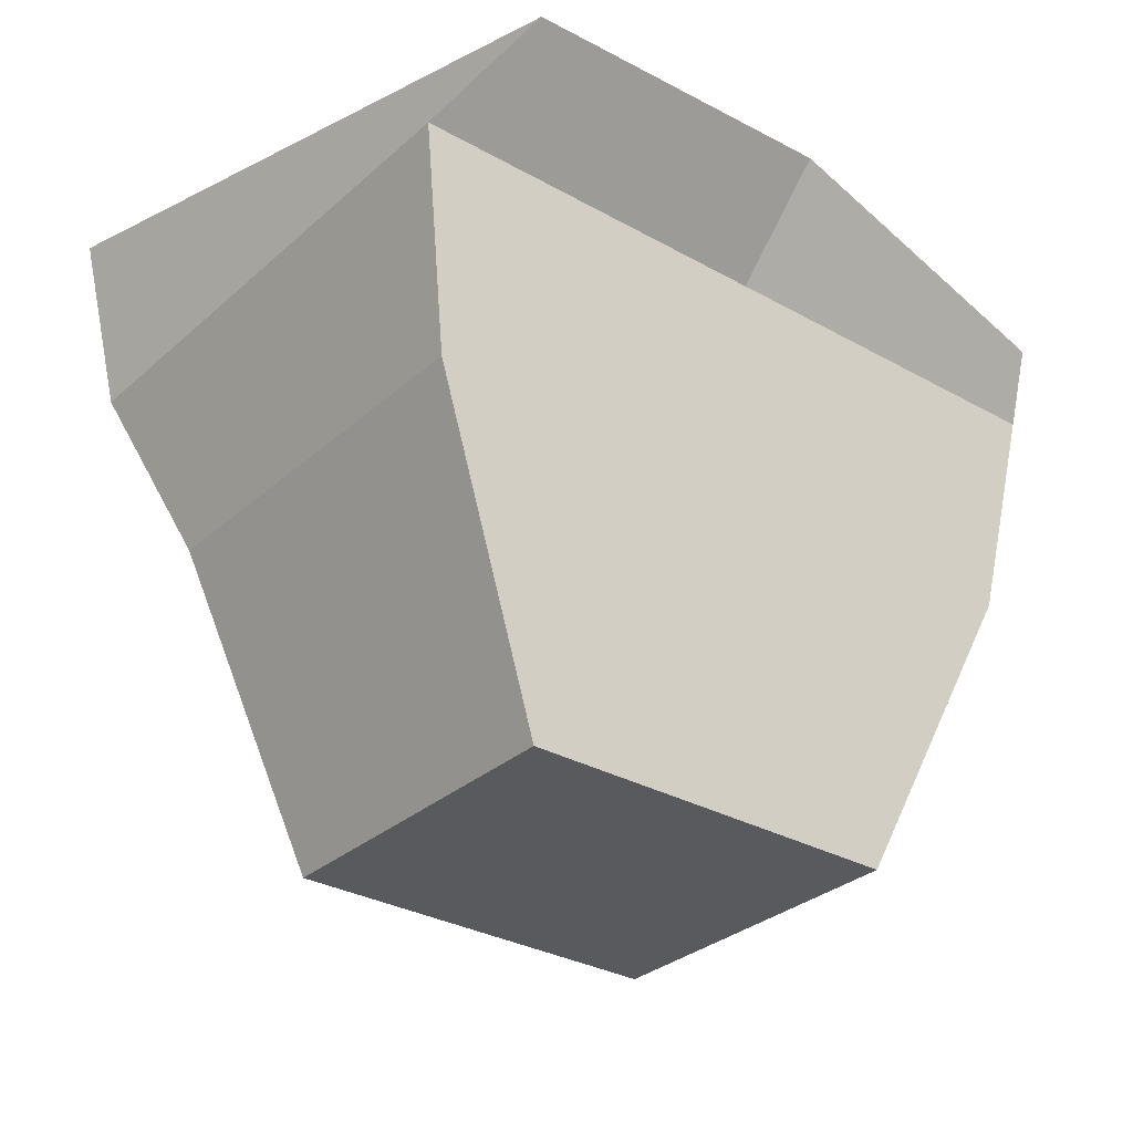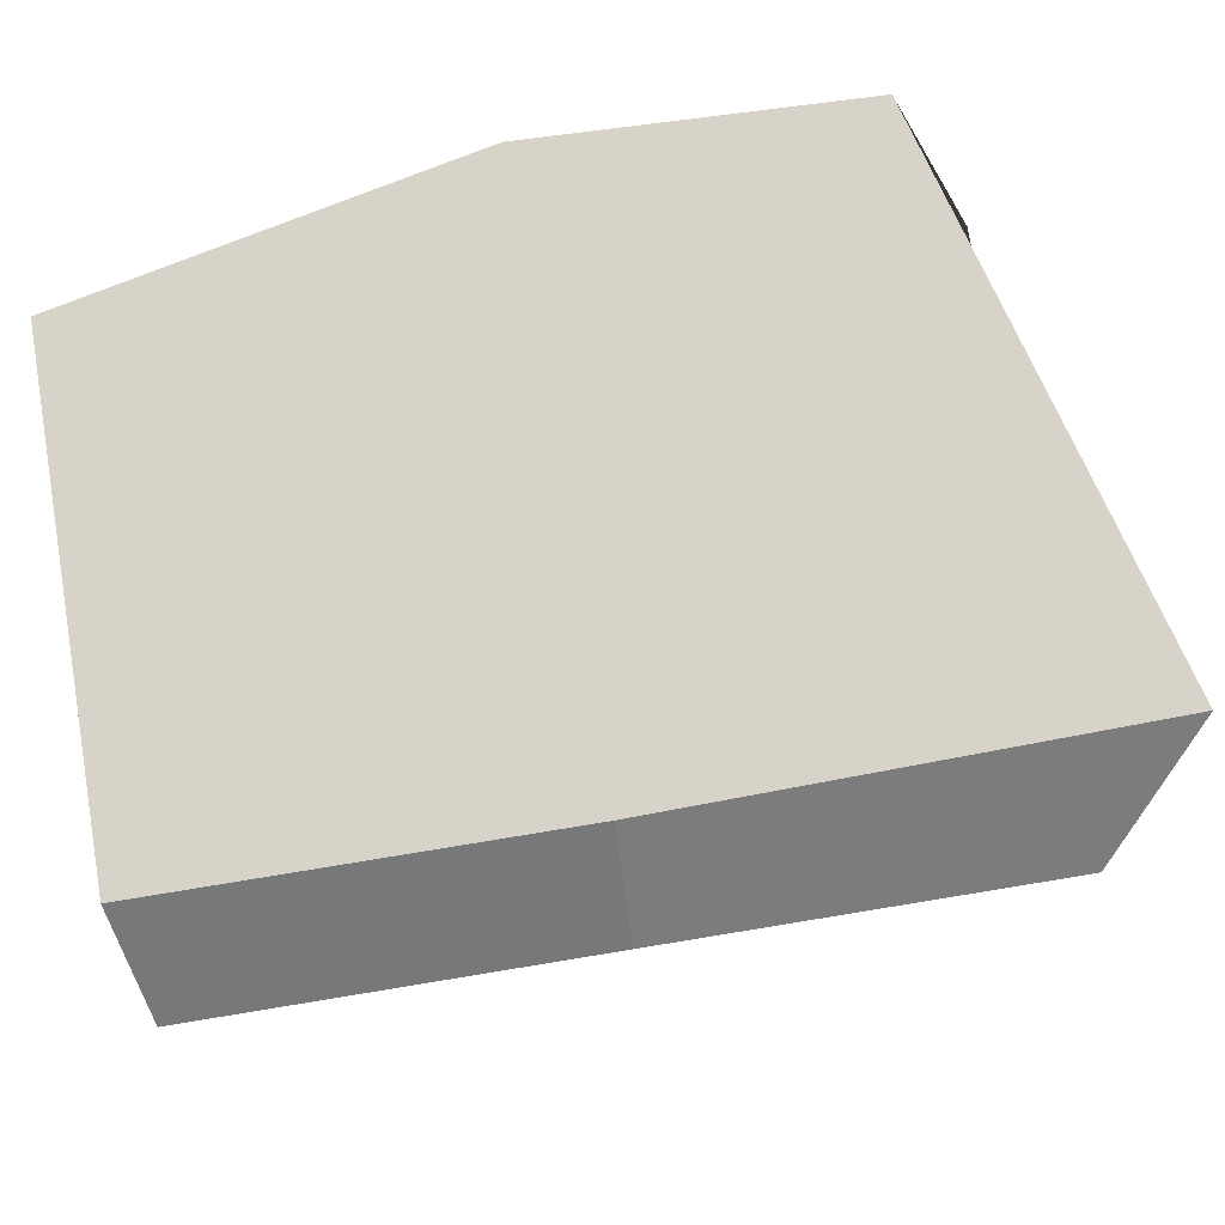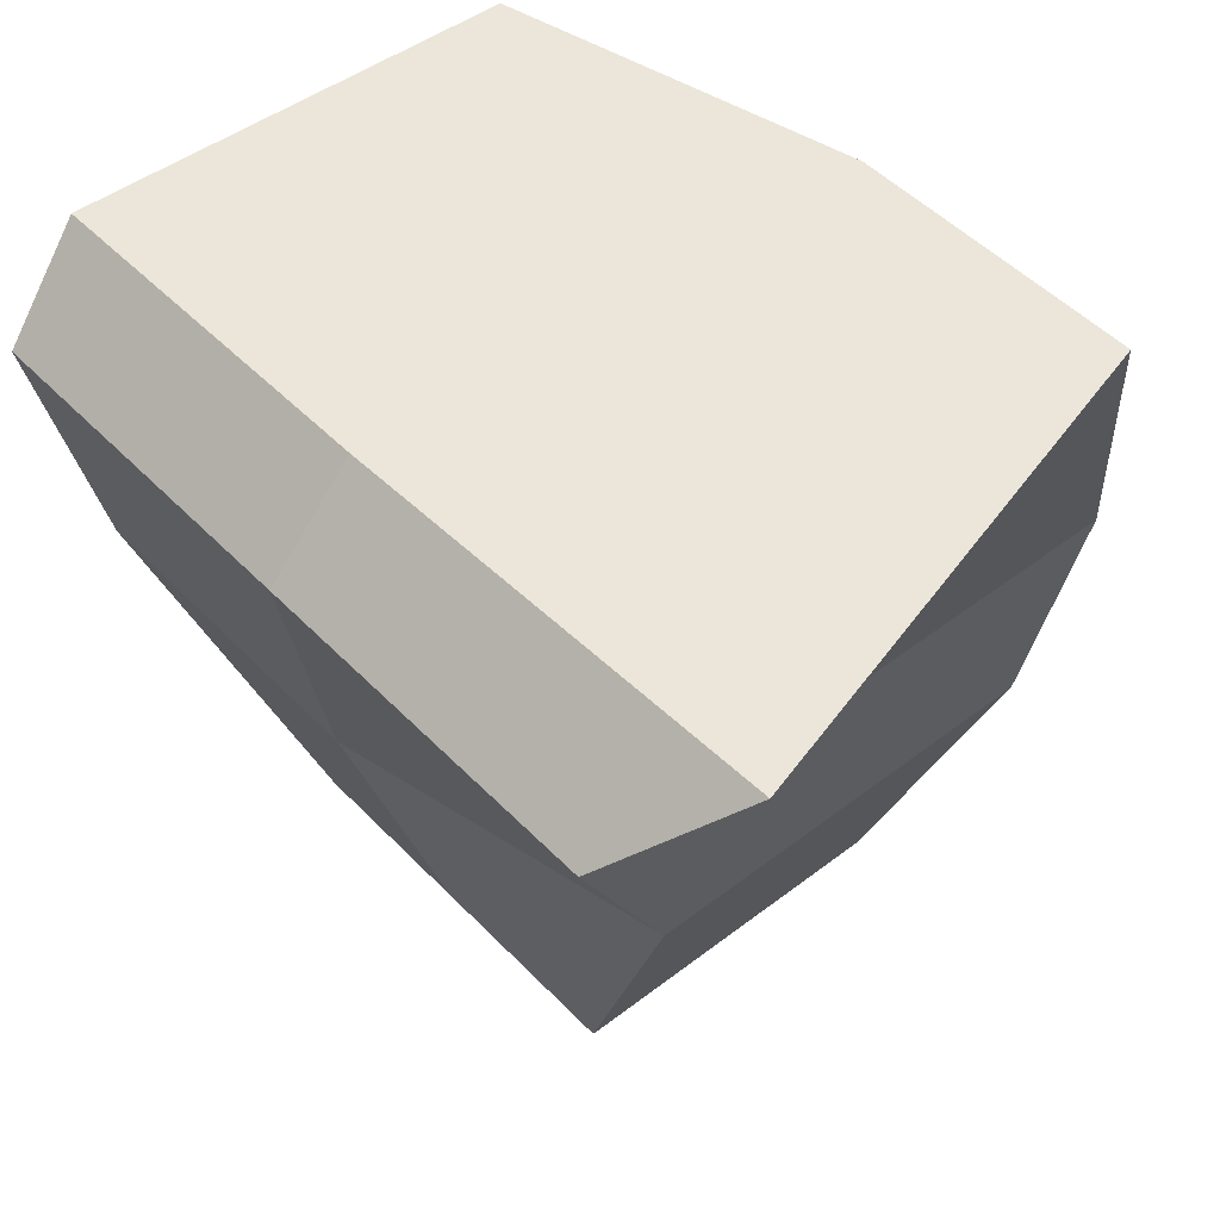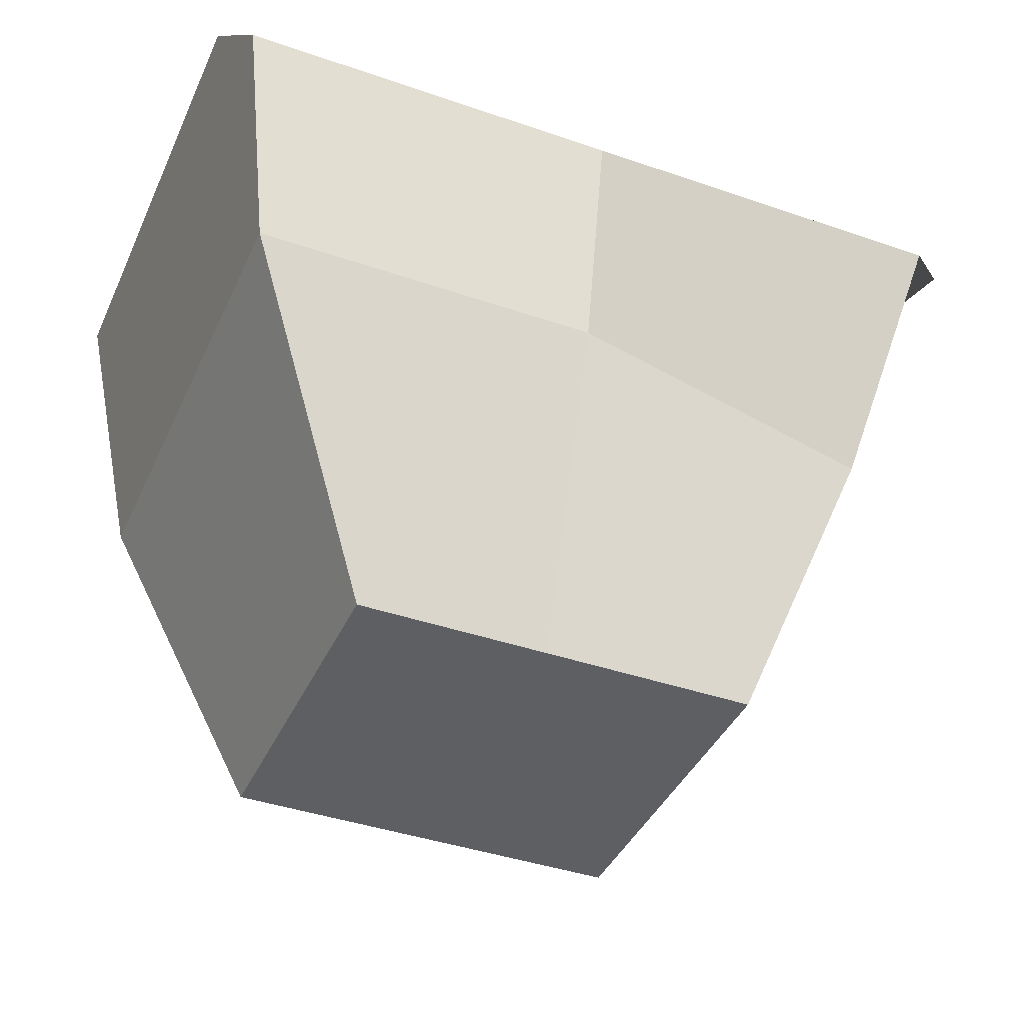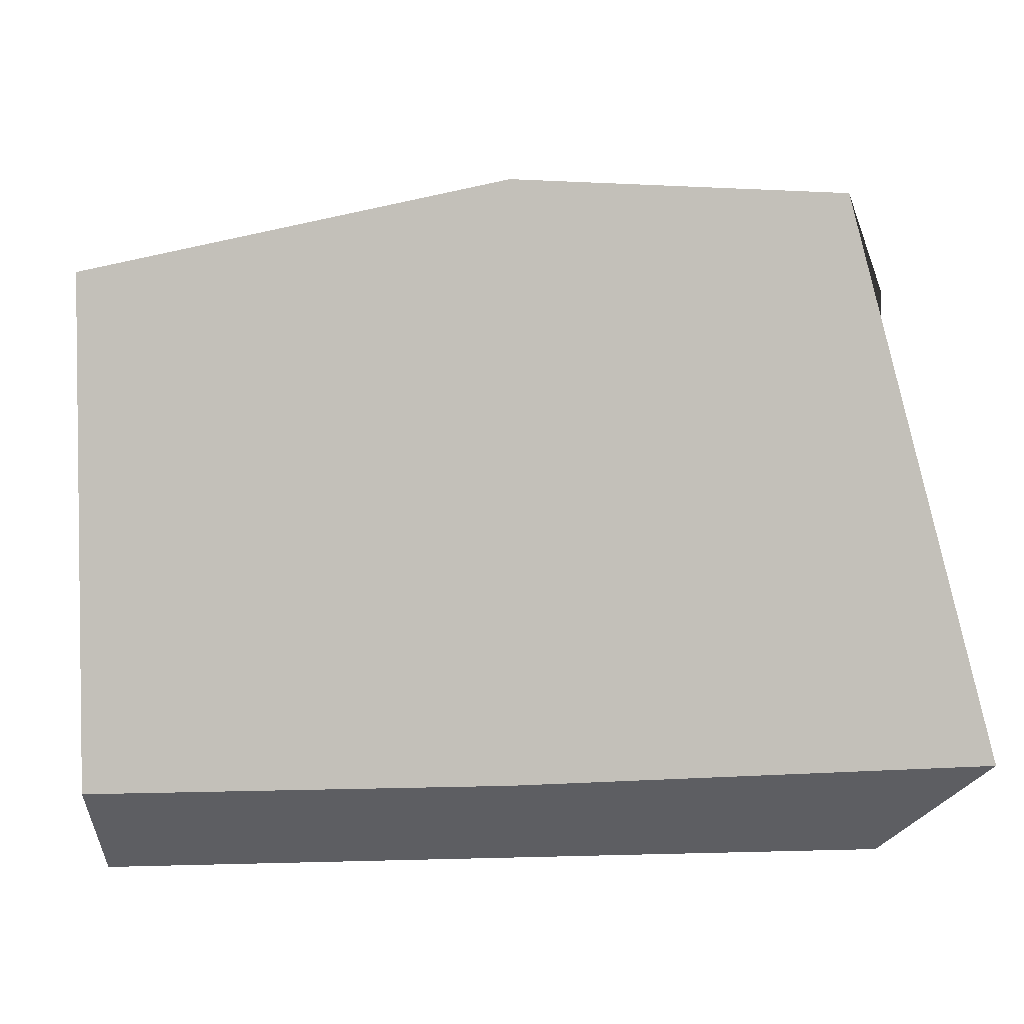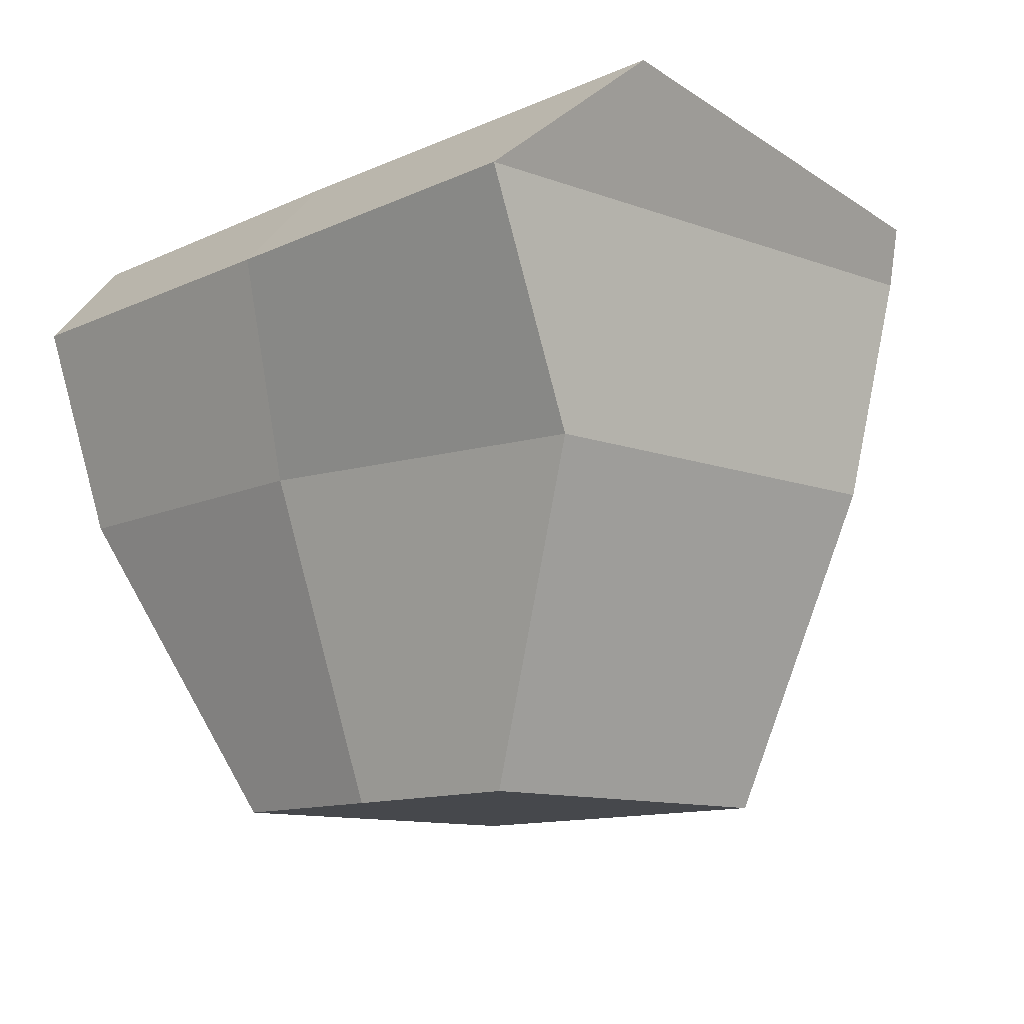
<metadata>
{"format":"obj","ext":"obj","renderer":"f3d","projection":"perspective","resolution":1024,"background":"white","views":[{"elev":-31.0,"azim":-38.8,"up":"+Y"},{"elev":76.3,"azim":170.7,"up":"+Y"},{"elev":47.0,"azim":-131.0,"up":"+Y"},{"elev":-40.4,"azim":157.0,"up":"+Y"},{"elev":3.4,"azim":173.7,"up":"+Z"},{"elev":-11.5,"azim":-131.8,"up":"+Y"}]}
</metadata>
<code>
g default
v -1.539 -2.074 0.3468
v 0.4269 -2.074 0.3468
v -2.087 1.074 1.065
v 1.456 1.074 0.6819
v -2.826 1.074 -1.632
v 1.456 1.074 -1.682
v -1.539 -2.074 -1.347
v 0.4269 -2.074 -1.347
v -2.179 -0.5 0.5144
v 1.179 -0.5 0.5144
v 1.179 -0.5 -1.889
v -2.179 -0.5 -1.514
v -0.5 -2.074 0.3468
v -0.5 -2.074 -1.347
v -0.5 -0.5 -1.889
v -0.5 1.074 -1.682
v -0.5 1.074 1.114
v -0.5 -0.5 0.5144
v -2.373 0.6015 -2.12
v -0.5 0.6015 -2.12
v 1.373 0.6015 -2.12
v 1.373 0.6015 0.6317
v -0.5 0.6015 0.6317
v -2.373 0.6015 0.6317
g pasted__Small_Rock_3 group
f 22 23 18 10
f 16 17 4 6
f 15 20 21 11
f 13 14 8 2
f 10 11 21 22
f 12 9 24 19
f 18 13 2 10
f 2 8 11 10
f 14 15 11 8
f 7 1 9 12
f 7 14 13 1
f 12 15 14 7
f 19 20 15 12
f 3 17 16 5
f 9 18 23 24
f 1 13 18 9
f 5 16 20 19
f 21 20 16 6
f 22 21 6 4
f 17 23 22 4
f 24 23 17 3
f 19 24 3 5

</code>
